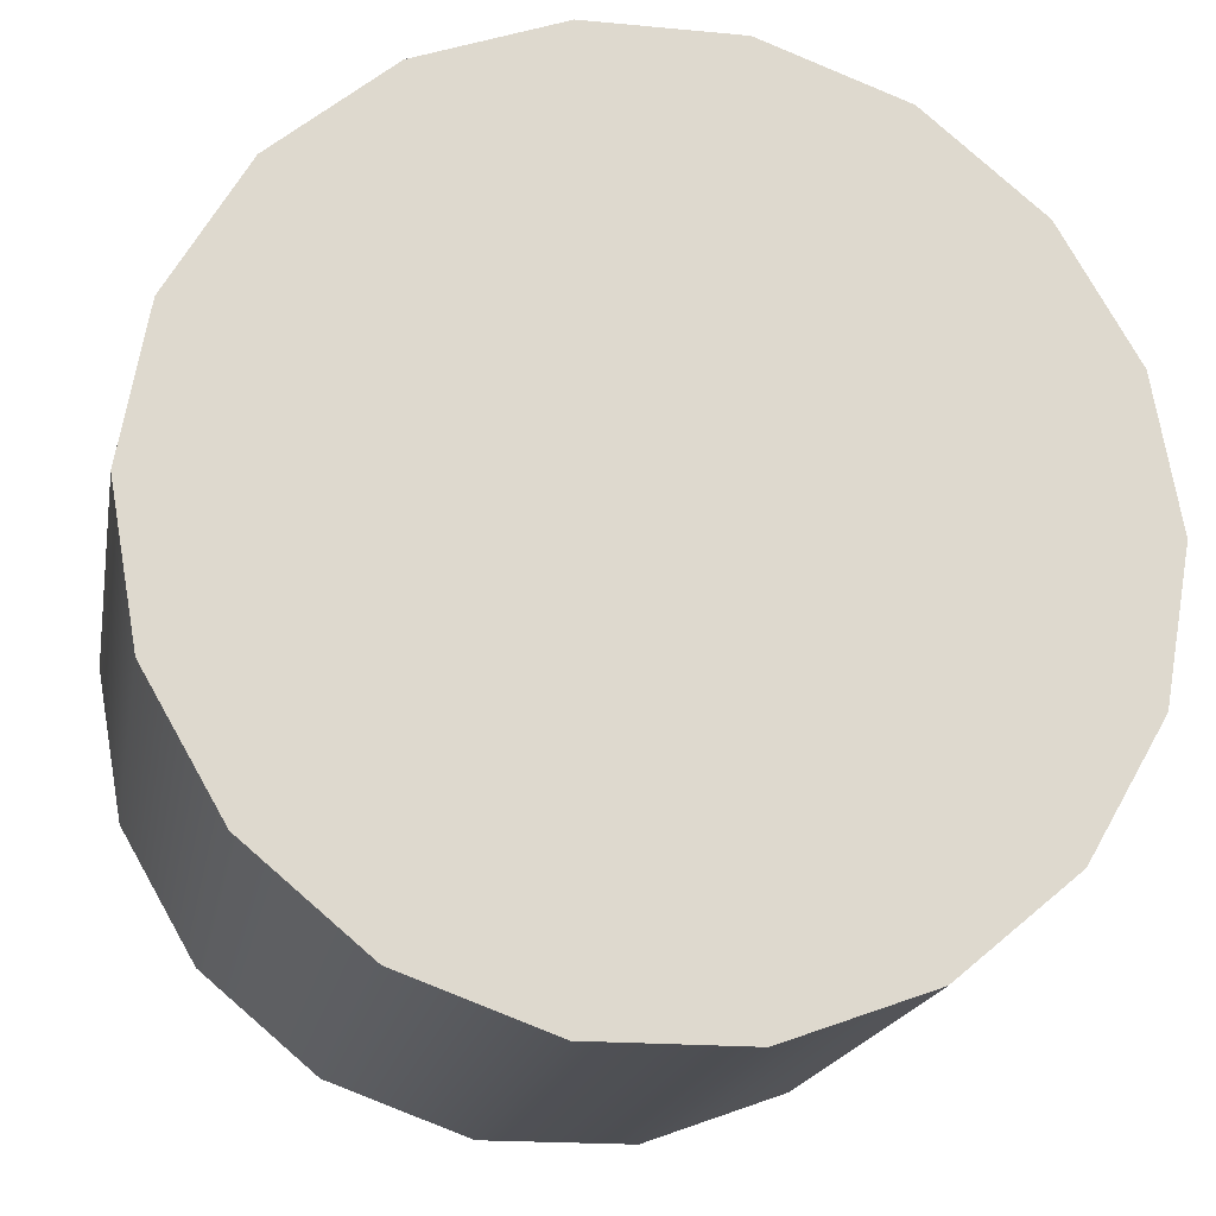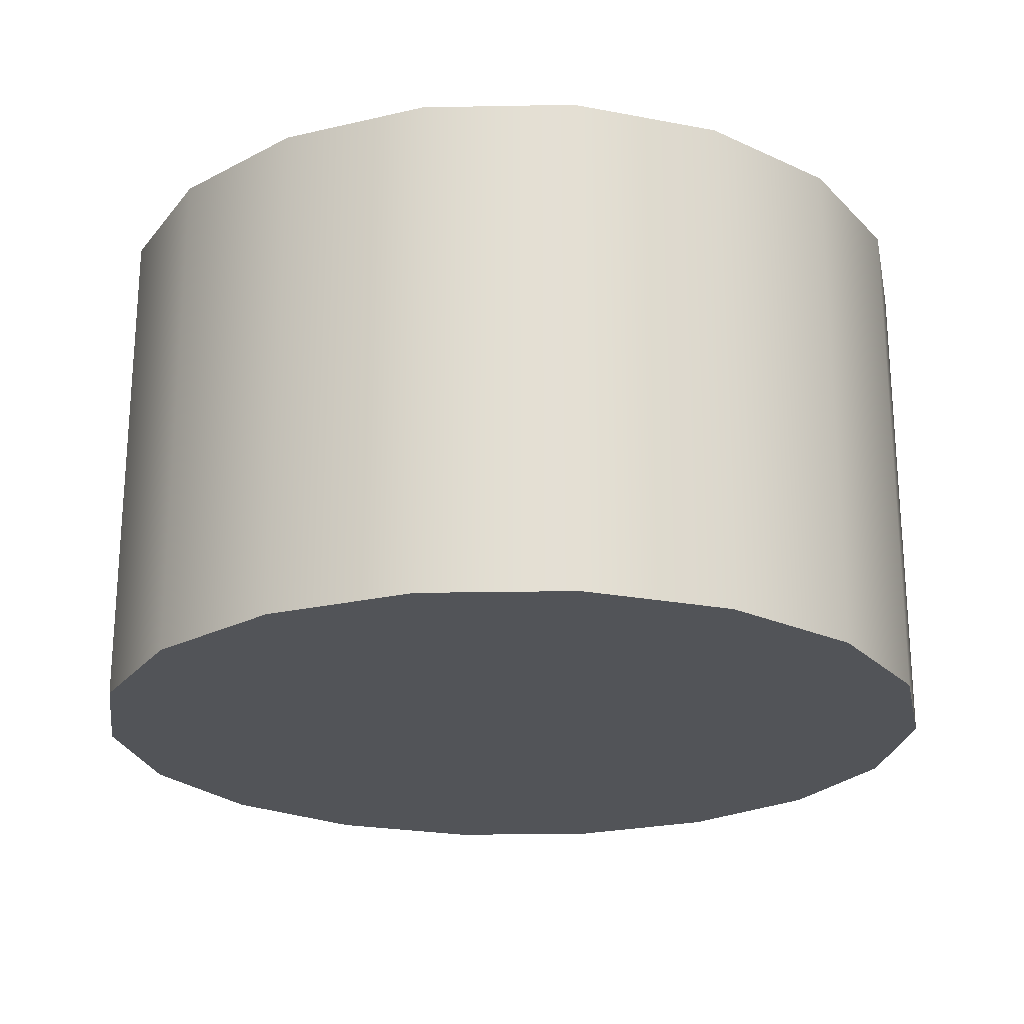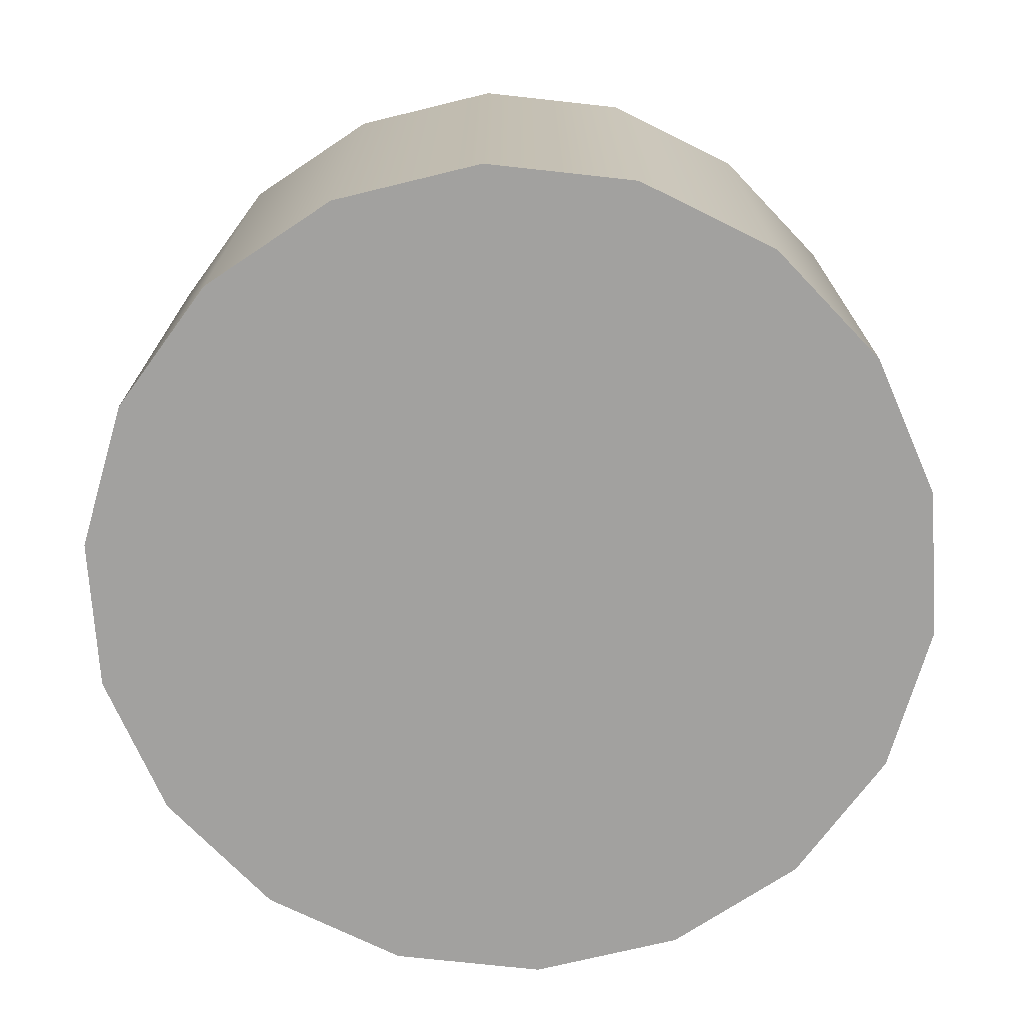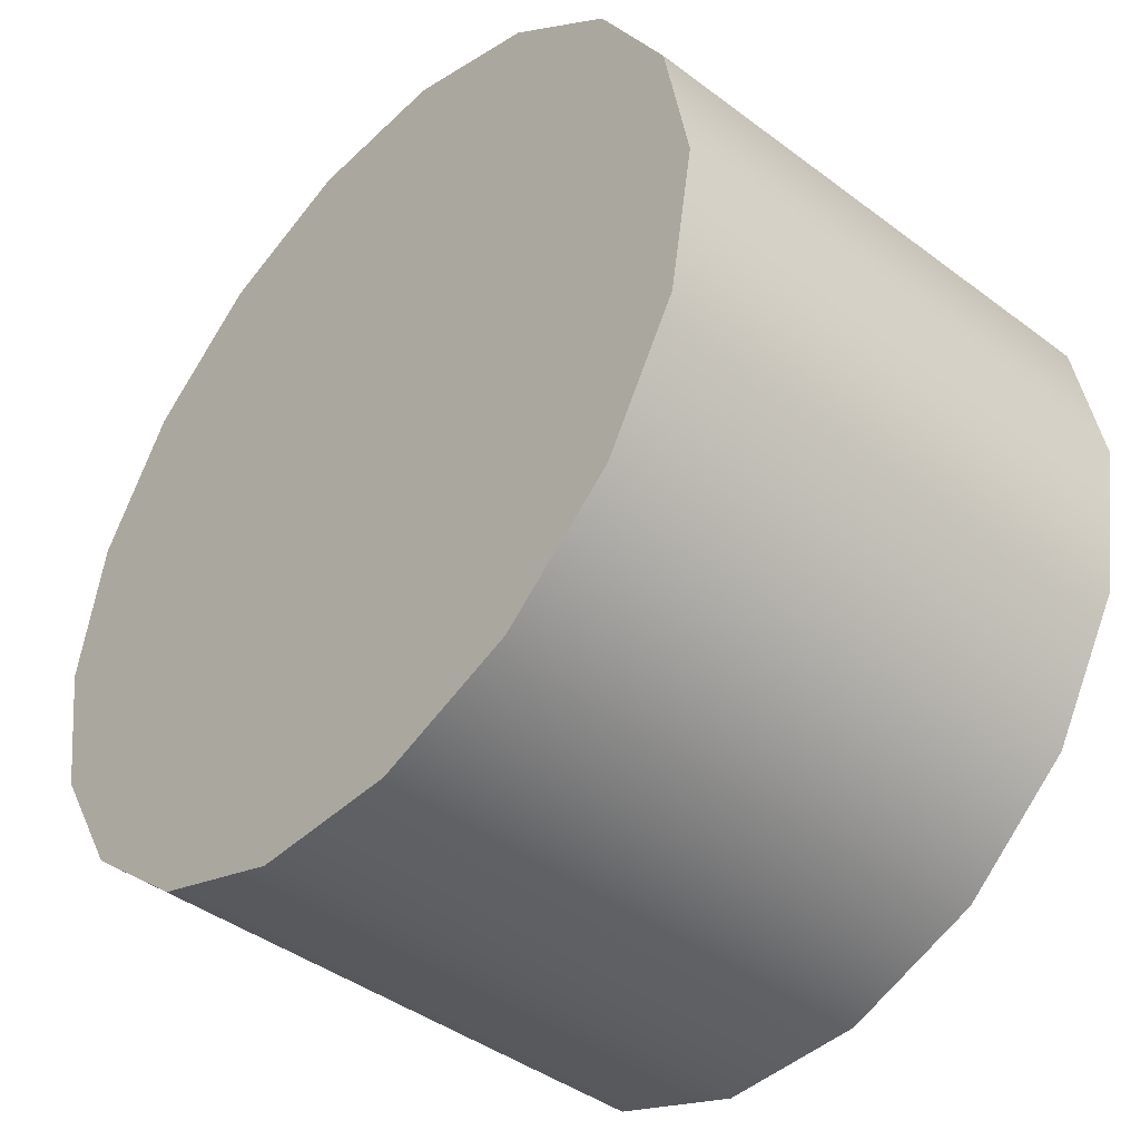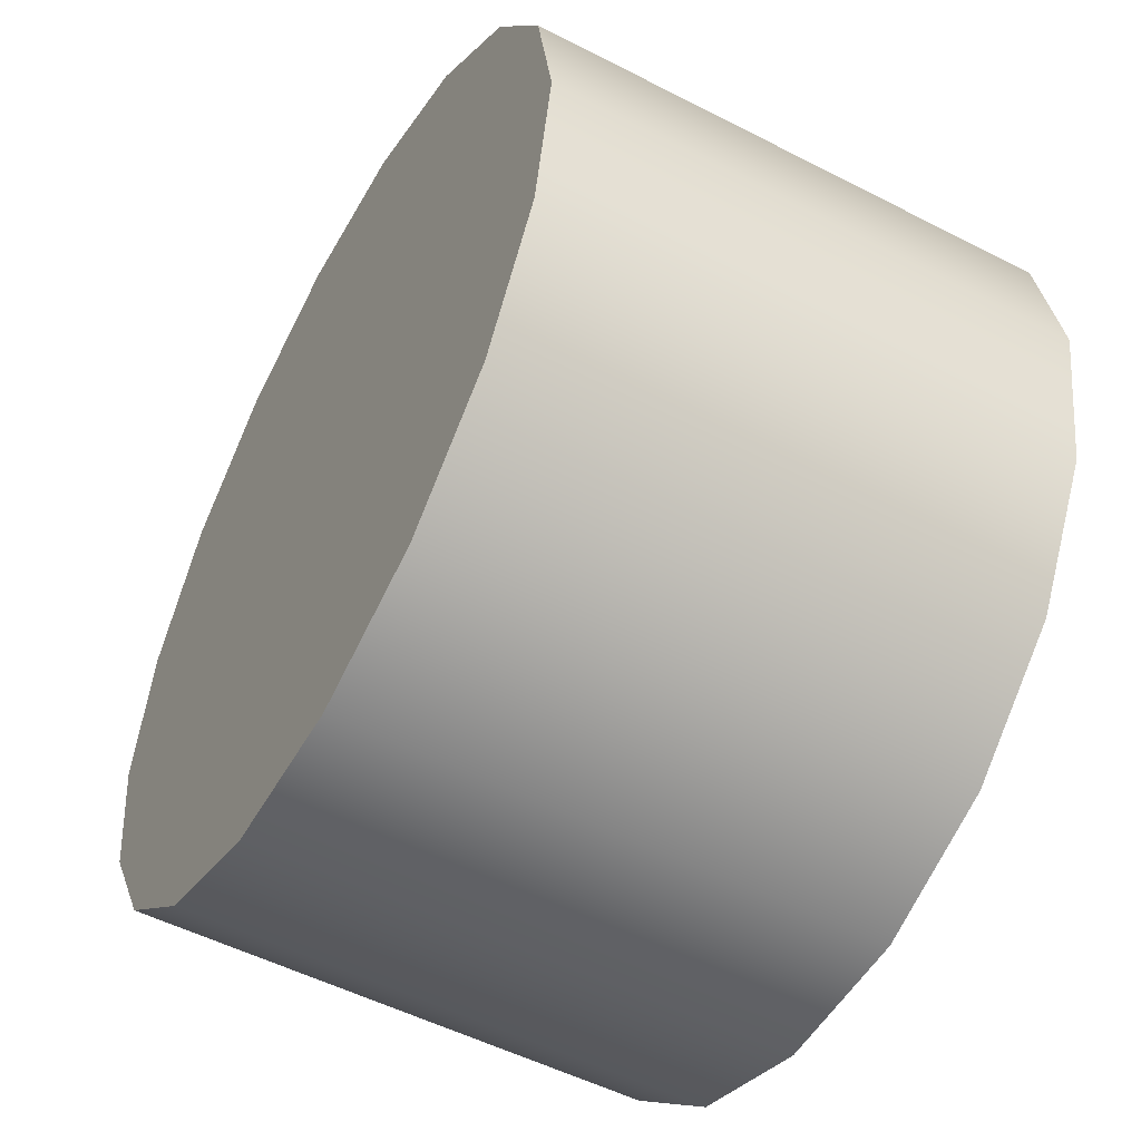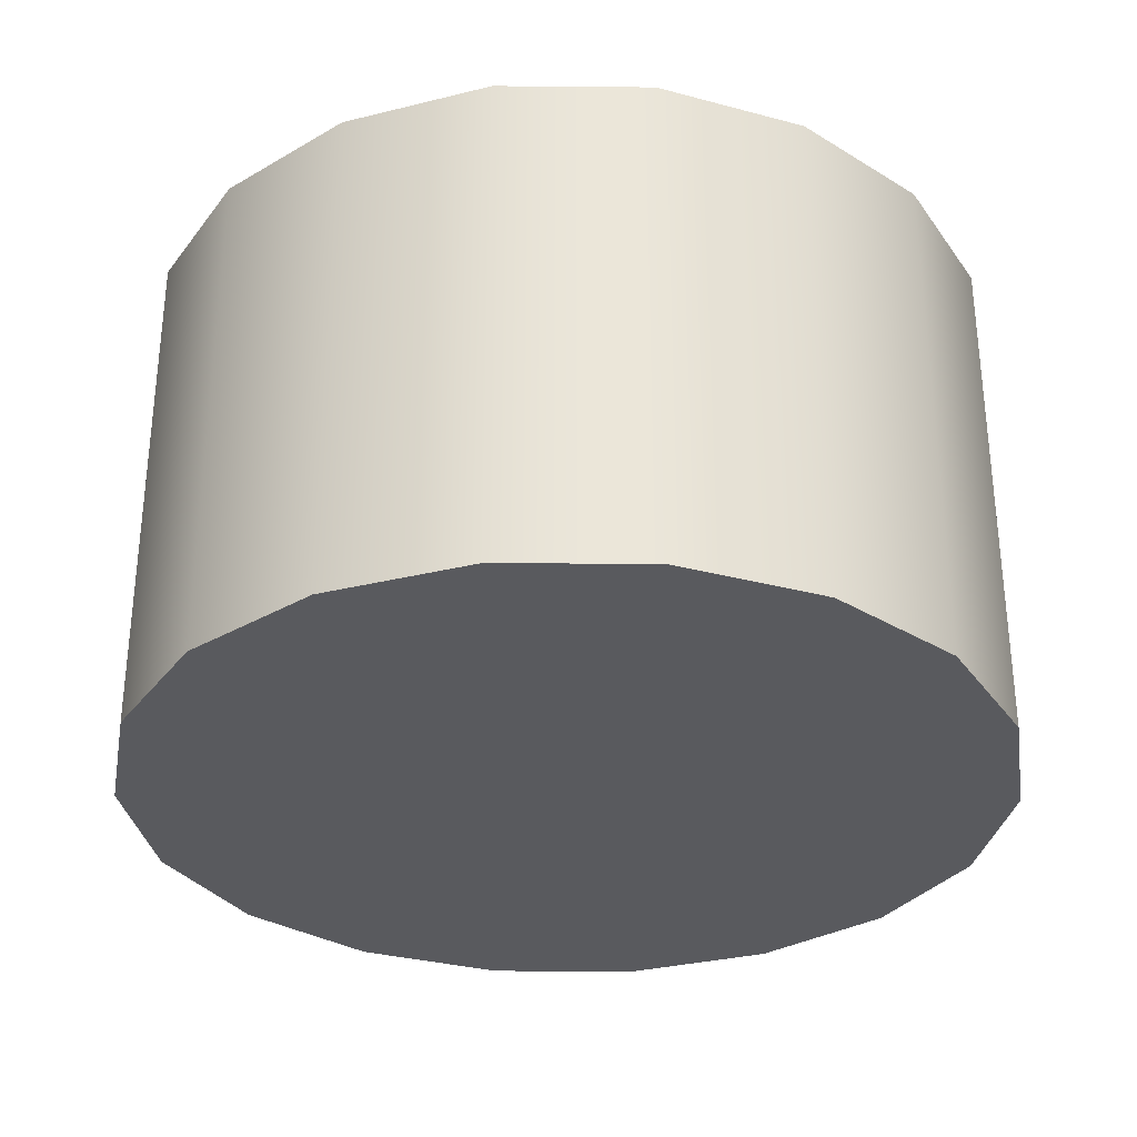
<metadata>
{"format":"obj","ext":"obj","renderer":"f3d","projection":"perspective","resolution":1024,"background":"white","views":[{"elev":-18.5,"azim":-10.3,"up":"+Z"},{"elev":-22.8,"azim":41.8,"up":"+Y"},{"elev":-72.2,"azim":-126.3,"up":"+Y"},{"elev":-42.8,"azim":-131.7,"up":"+Z"},{"elev":-52.4,"azim":61.0,"up":"+Z"},{"elev":-31.6,"azim":59.3,"up":"+Y"}]}
</metadata>
<code>
v  -18.81 0 -3.857
v  17.34 0 -17.02
v  19.66 0 -3.857
v  10.66 0 -28.59
v  0.4272 0 -37.18
v  -12.13 0 -41.75
v  -25.49 0 -41.75
v  -38.05 0 -37.18
v  -48.28 0 -28.59
v  -54.96 0 -17.02
v  -57.28 0 -3.857
v  -54.96 0 9.302
v  -48.28 0 20.87
v  -38.05 0 29.46
v  -25.49 0 34.03
v  -12.13 0 34.03
v  0.4271 0 29.46
v  10.66 0 20.87
v  17.34 0 9.302
v  17.34 9.155 -17.02
v  19.66 9.155 -3.857
v  10.66 9.155 -28.59
v  0.4272 9.155 -37.18
v  -12.13 9.155 -41.75
v  -25.49 9.155 -41.75
v  -38.05 9.155 -37.18
v  -48.28 9.155 -28.59
v  -54.96 9.155 -17.02
v  -57.28 9.155 -3.857
v  -54.96 9.155 9.302
v  -48.28 9.155 20.87
v  -38.05 9.155 29.46
v  -25.49 9.155 34.03
v  -12.13 9.155 34.03
v  0.4271 9.155 29.46
v  10.66 9.155 20.87
v  17.34 9.155 9.302
v  17.34 18.31 -17.02
v  19.66 18.31 -3.857
v  10.66 18.31 -28.59
v  0.4272 18.31 -37.18
v  -12.13 18.31 -41.75
v  -25.49 18.31 -41.75
v  -38.05 18.31 -37.18
v  -48.28 18.31 -28.59
v  -54.96 18.31 -17.02
v  -57.28 18.31 -3.857
v  -54.96 18.31 9.302
v  -48.28 18.31 20.87
v  -38.05 18.31 29.46
v  -25.49 18.31 34.03
v  -12.13 18.31 34.03
v  0.4271 18.31 29.46
v  10.66 18.31 20.87
v  17.34 18.31 9.302
v  17.34 27.47 -17.02
v  19.66 27.47 -3.857
v  10.66 27.47 -28.59
v  0.4272 27.47 -37.18
v  -12.13 27.47 -41.75
v  -25.49 27.47 -41.75
v  -38.05 27.47 -37.18
v  -48.28 27.47 -28.59
v  -54.96 27.47 -17.02
v  -57.28 27.47 -3.857
v  -54.96 27.47 9.302
v  -48.28 27.47 20.87
v  -38.05 27.47 29.46
v  -25.49 27.47 34.03
v  -12.13 27.47 34.03
v  0.4271 27.47 29.46
v  10.66 27.47 20.87
v  17.34 27.47 9.302
v  17.34 36.62 -17.02
v  19.66 36.62 -3.857
v  10.66 36.62 -28.59
v  0.4272 36.62 -37.18
v  -12.13 36.62 -41.75
v  -25.49 36.62 -41.75
v  -38.05 36.62 -37.18
v  -48.28 36.62 -28.59
v  -54.96 36.62 -17.02
v  -57.28 36.62 -3.857
v  -54.96 36.62 9.302
v  -48.28 36.62 20.87
v  -38.05 36.62 29.46
v  -25.49 36.62 34.03
v  -12.13 36.62 34.03
v  0.4271 36.62 29.46
v  10.66 36.62 20.87
v  17.34 36.62 9.302
v  17.34 45.78 -17.02
v  19.66 45.78 -3.857
v  10.66 45.78 -28.59
v  0.4272 45.78 -37.18
v  -12.13 45.78 -41.75
v  -25.49 45.78 -41.75
v  -38.05 45.78 -37.18
v  -48.28 45.78 -28.59
v  -54.96 45.78 -17.02
v  -57.28 45.78 -3.857
v  -54.96 45.78 9.302
v  -48.28 45.78 20.87
v  -38.05 45.78 29.46
v  -25.49 45.78 34.03
v  -12.13 45.78 34.03
v  0.4271 45.78 29.46
v  10.66 45.78 20.87
v  17.34 45.78 9.302
v  -18.81 45.78 -3.857
g Cylinder01
f 1 2 3
f 1 4 2
f 1 5 4
f 1 6 5
f 1 7 6
f 1 8 7
f 1 9 8
f 1 10 9
f 1 11 10
f 1 12 11
f 1 13 12
f 1 14 13
f 1 15 14
f 1 16 15
f 1 17 16
f 1 18 17
f 1 19 18
f 1 3 19
f 3 20 21
f 3 2 20
f 2 22 20
f 2 4 22
f 4 23 22
f 4 5 23
f 5 24 23
f 5 6 24
f 6 25 24
f 6 7 25
f 7 26 25
f 7 8 26
f 8 27 26
f 8 9 27
f 9 28 27
f 9 10 28
f 10 29 28
f 10 11 29
f 11 30 29
f 11 12 30
f 12 31 30
f 12 13 31
f 13 32 31
f 13 14 32
f 14 33 32
f 14 15 33
f 15 34 33
f 15 16 34
f 16 35 34
f 16 17 35
f 17 36 35
f 17 18 36
f 18 37 36
f 18 19 37
f 19 21 37
f 19 3 21
f 21 38 39
f 21 20 38
f 20 40 38
f 20 22 40
f 22 41 40
f 22 23 41
f 23 42 41
f 23 24 42
f 24 43 42
f 24 25 43
f 25 44 43
f 25 26 44
f 26 45 44
f 26 27 45
f 27 46 45
f 27 28 46
f 28 47 46
f 28 29 47
f 29 48 47
f 29 30 48
f 30 49 48
f 30 31 49
f 31 50 49
f 31 32 50
f 32 51 50
f 32 33 51
f 33 52 51
f 33 34 52
f 34 53 52
f 34 35 53
f 35 54 53
f 35 36 54
f 36 55 54
f 36 37 55
f 37 39 55
f 37 21 39
f 39 56 57
f 39 38 56
f 38 58 56
f 38 40 58
f 40 59 58
f 40 41 59
f 41 60 59
f 41 42 60
f 42 61 60
f 42 43 61
f 43 62 61
f 43 44 62
f 44 63 62
f 44 45 63
f 45 64 63
f 45 46 64
f 46 65 64
f 46 47 65
f 47 66 65
f 47 48 66
f 48 67 66
f 48 49 67
f 49 68 67
f 49 50 68
f 50 69 68
f 50 51 69
f 51 70 69
f 51 52 70
f 52 71 70
f 52 53 71
f 53 72 71
f 53 54 72
f 54 73 72
f 54 55 73
f 55 57 73
f 55 39 57
f 57 74 75
f 57 56 74
f 56 76 74
f 56 58 76
f 58 77 76
f 58 59 77
f 59 78 77
f 59 60 78
f 60 79 78
f 60 61 79
f 61 80 79
f 61 62 80
f 62 81 80
f 62 63 81
f 63 82 81
f 63 64 82
f 64 83 82
f 64 65 83
f 65 84 83
f 65 66 84
f 66 85 84
f 66 67 85
f 67 86 85
f 67 68 86
f 68 87 86
f 68 69 87
f 69 88 87
f 69 70 88
f 70 89 88
f 70 71 89
f 71 90 89
f 71 72 90
f 72 91 90
f 72 73 91
f 73 75 91
f 73 57 75
f 75 92 93
f 75 74 92
f 74 94 92
f 74 76 94
f 76 95 94
f 76 77 95
f 77 96 95
f 77 78 96
f 78 97 96
f 78 79 97
f 79 98 97
f 79 80 98
f 80 99 98
f 80 81 99
f 81 100 99
f 81 82 100
f 82 101 100
f 82 83 101
f 83 102 101
f 83 84 102
f 84 103 102
f 84 85 103
f 85 104 103
f 85 86 104
f 86 105 104
f 86 87 105
f 87 106 105
f 87 88 106
f 88 107 106
f 88 89 107
f 89 108 107
f 89 90 108
f 90 109 108
f 90 91 109
f 91 93 109
f 91 75 93
f 110 93 92
f 110 92 94
f 110 94 95
f 110 95 96
f 110 96 97
f 110 97 98
f 110 98 99
f 110 99 100
f 110 100 101
f 110 101 102
f 110 102 103
f 110 103 104
f 110 104 105
f 110 105 106
f 110 106 107
f 110 107 108
f 110 108 109
f 110 109 93

</code>
